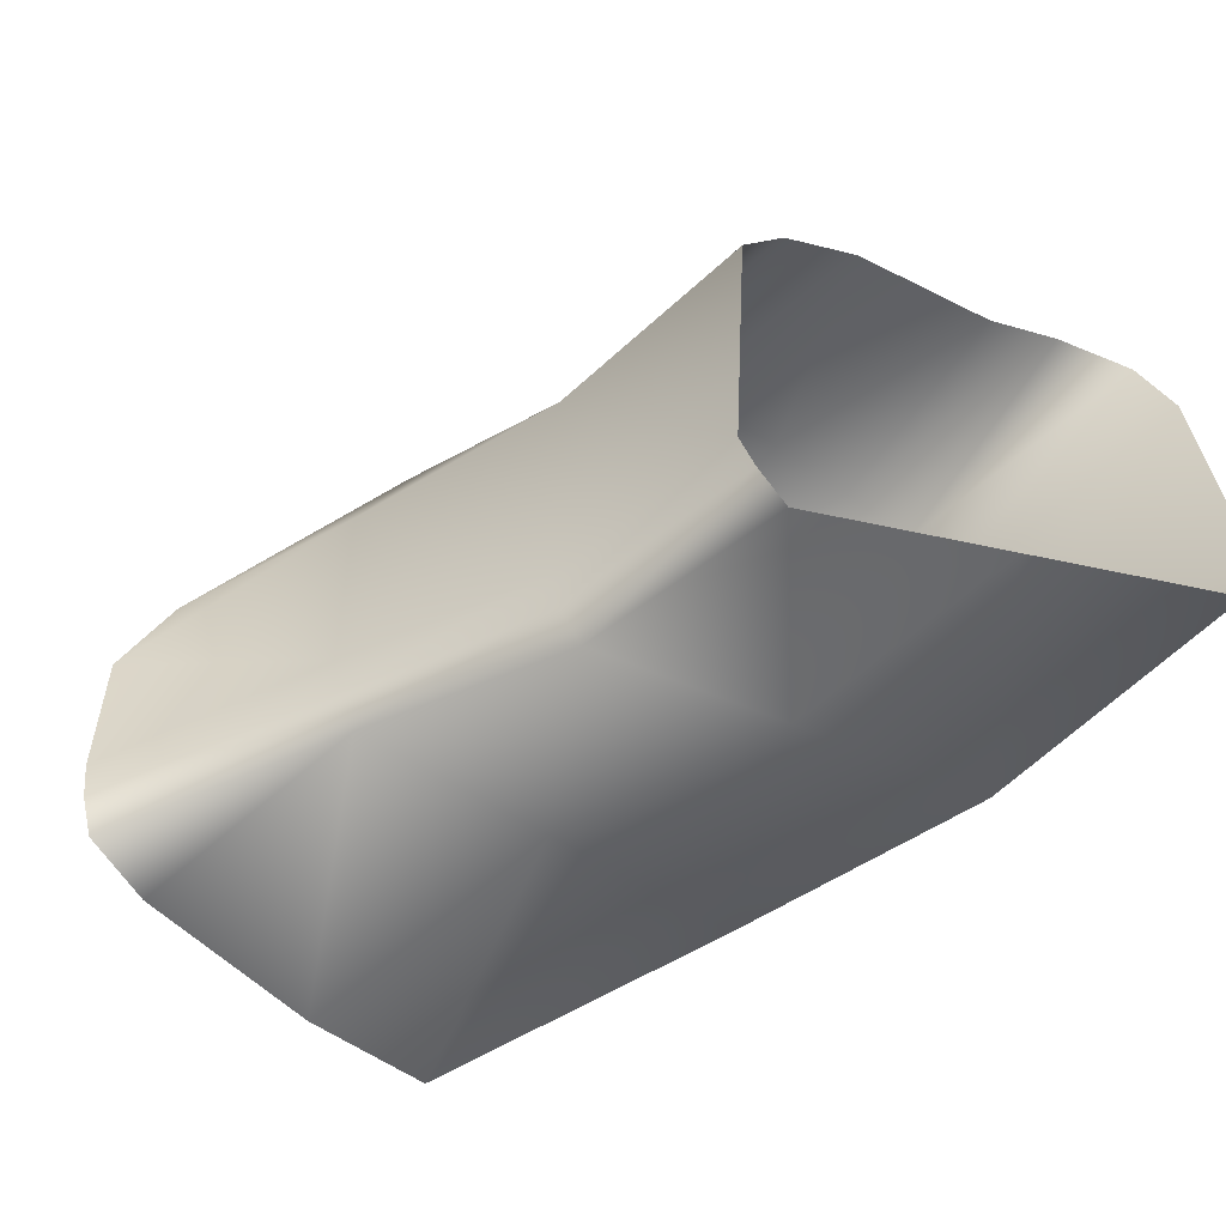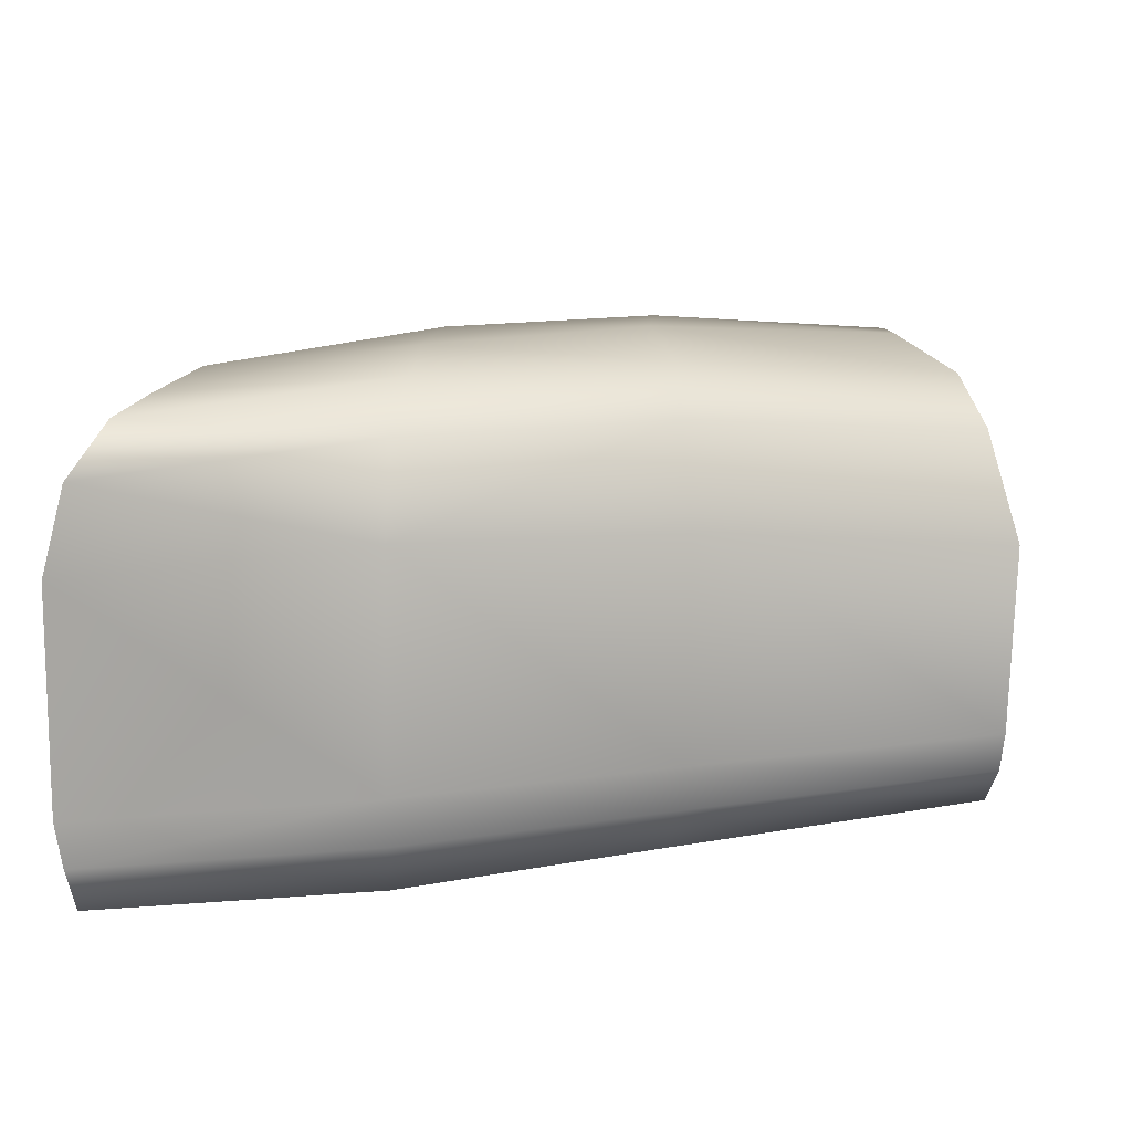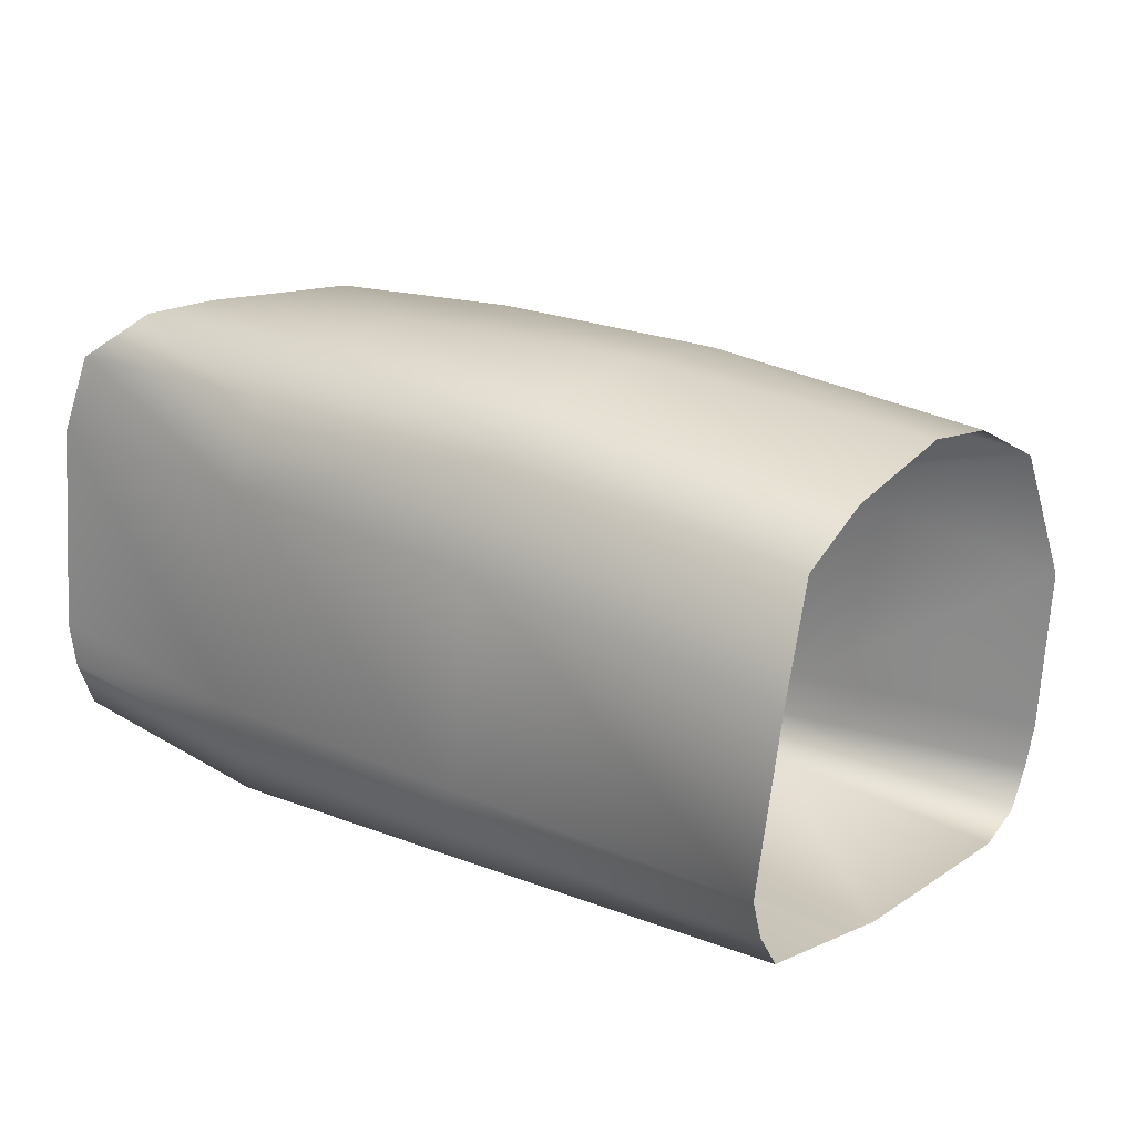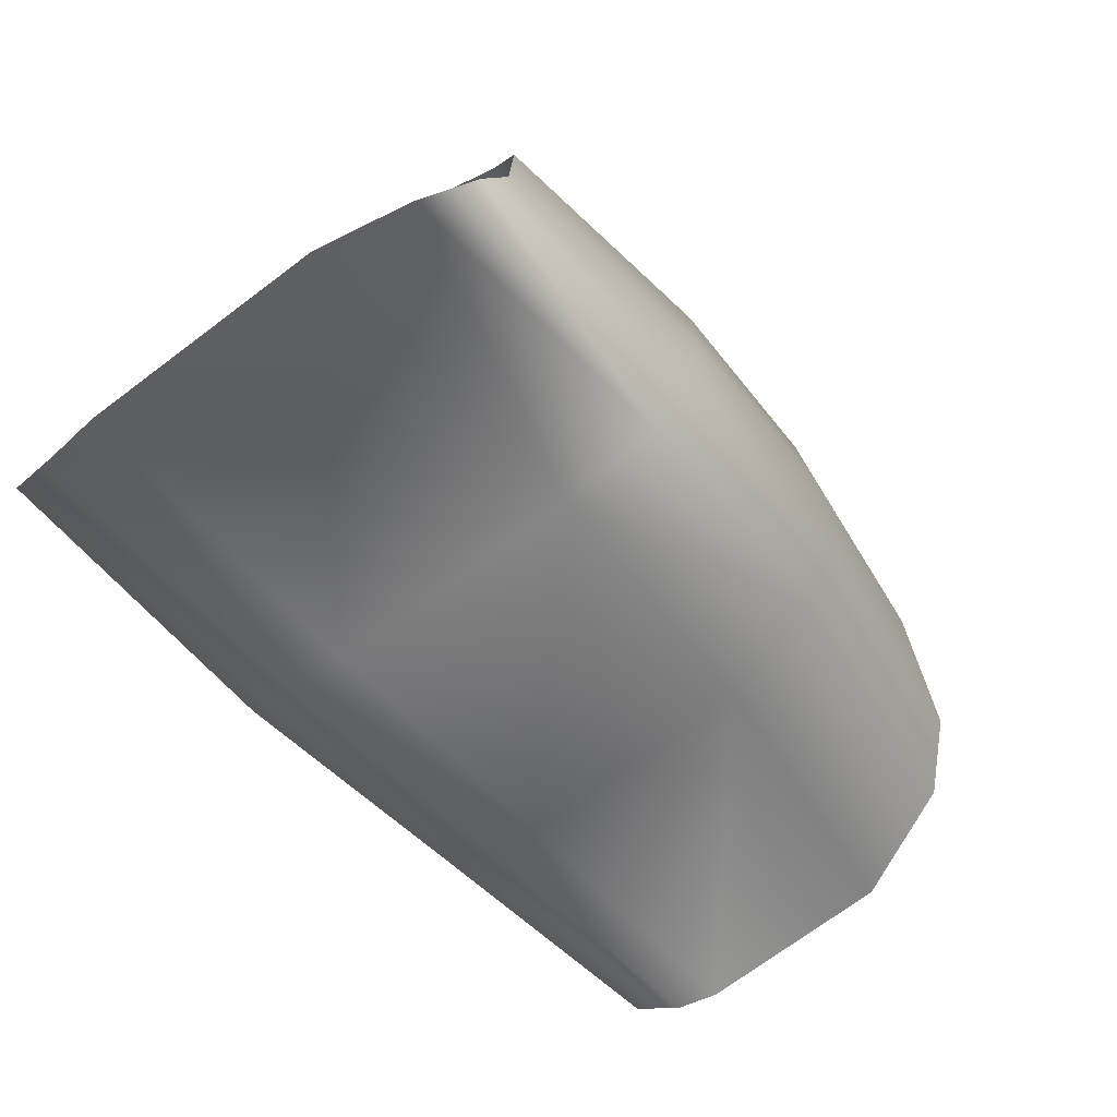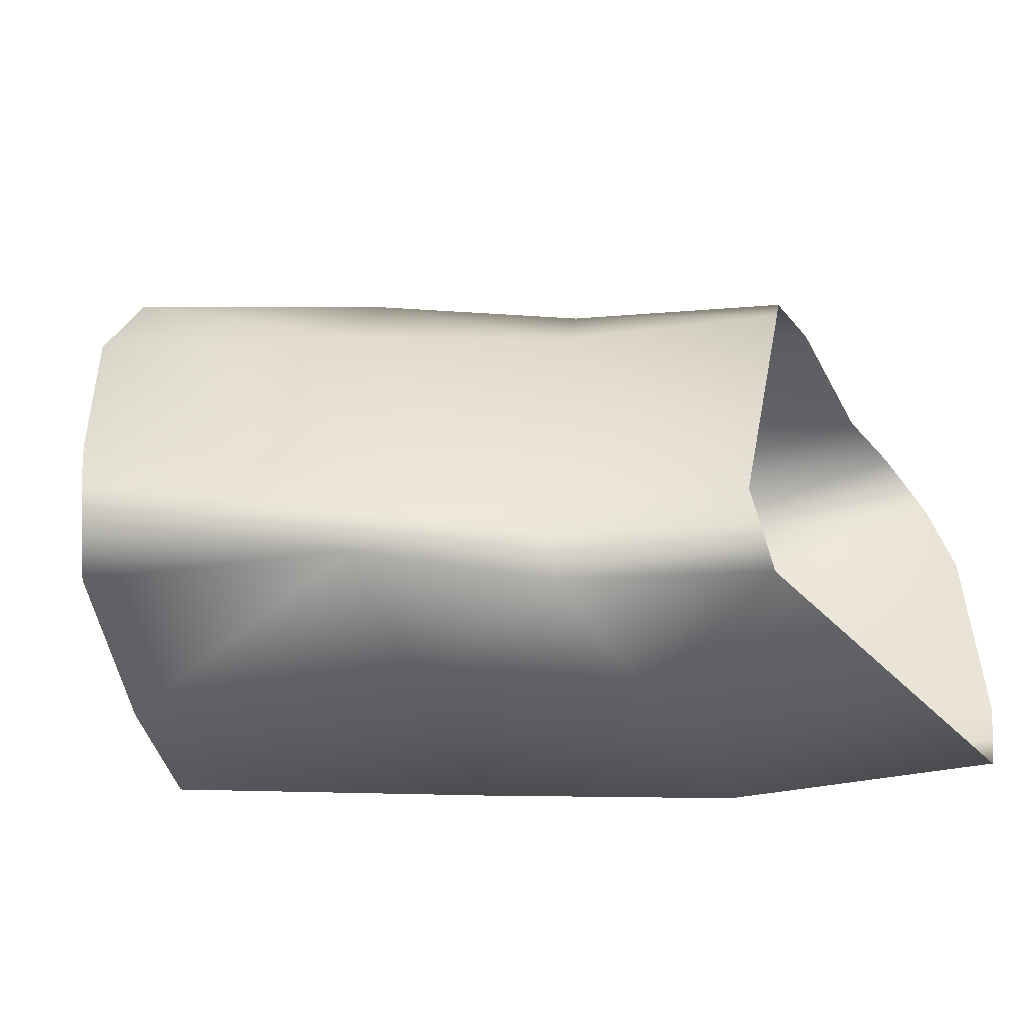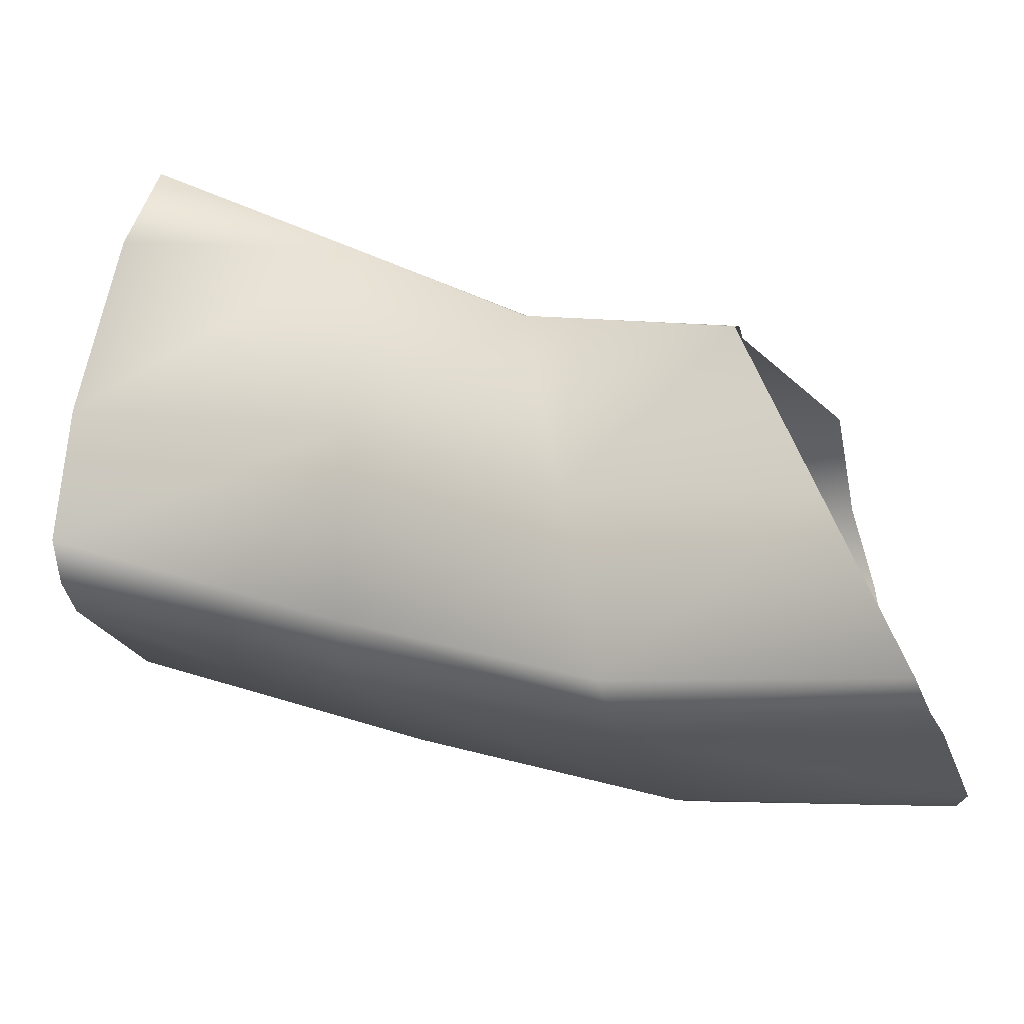
<metadata>
{"format":"obj","ext":"obj","renderer":"f3d","projection":"perspective","resolution":1024,"background":"white","views":[{"elev":-58.0,"azim":55.4,"up":"+Y"},{"elev":17.8,"azim":-176.4,"up":"+Y"},{"elev":25.1,"azim":-126.0,"up":"+Y"},{"elev":-66.9,"azim":126.4,"up":"+Z"},{"elev":-50.2,"azim":21.1,"up":"+Y"},{"elev":-27.2,"azim":16.1,"up":"+Z"}]}
</metadata>
<code>
g OH_B_Object46
v -4895 -2231 1.935e+04
v -4780 -2228 1.929e+04
v -4917 -2227 1.932e+04
v -4687 -2227 1.923e+04
v -4671 -2223 1.913e+04
v -4783 -2221 1.918e+04
v -4578 -2234 1.92e+04
v -4543 -2230 1.91e+04
v -4671 -2223 1.913e+04
v -4671 -2223 1.913e+04
v -4687 -2227 1.923e+04
v -4578 -2234 1.92e+04
v -4786 -2215 1.907e+04
v -4949 -2214 1.914e+04
v -4940 -2223 1.921e+04
v -4671 -2223 1.913e+04
v -4654 -2219 1.903e+04
v -4786 -2215 1.907e+04
v -4507 -2225 1.901e+04
v -4654 -2219 1.903e+04
v -4895 -2231 1.935e+04
v -4896 -2207 1.936e+04
v -4781 -2204 1.929e+04
v -4780 -2228 1.929e+04
v -4901 -2093 1.937e+04
v -4775 -2067 1.93e+04
v -4783 -2180 1.93e+04
v -4897 -2182 1.936e+04
v -4898 -2023 1.934e+04
v -4774 -2003 1.928e+04
v -4899 -2001 1.931e+04
v -4772 -1982 1.924e+04
v -4902 -1996 1.927e+04
v -4772 -1977 1.919e+04
v -4930 -2001 1.92e+04
v -4786 -1982 1.913e+04
v -4942 -2020 1.916e+04
v -4789 -2002 1.91e+04
v -4958 -2072 1.913e+04
v -4796 -2051 1.907e+04
v -4955 -2169 1.912e+04
v -4794 -2167 1.906e+04
v -4954 -2191 1.913e+04
v -4792 -2191 1.907e+04
v -4794 -2167 1.906e+04
v -4955 -2169 1.912e+04
v -4954 -2191 1.913e+04
v -4690 -2181 1.924e+04
v -4688 -2204 1.924e+04
v -4781 -2204 1.929e+04
v -4783 -2180 1.93e+04
v -4582 -2189 1.922e+04
v -4580 -2212 1.921e+04
v -4688 -2204 1.924e+04
v -4670 -2056 1.925e+04
v -4690 -2181 1.924e+04
v -4550 -2066 1.923e+04
v -4582 -2189 1.922e+04
v -4671 -1998 1.923e+04
v -4553 -2013 1.92e+04
v -4667 -1978 1.919e+04
v -4546 -1994 1.916e+04
v -4662 -1973 1.912e+04
v -4538 -1990 1.908e+04
v -4663 -1978 1.908e+04
v -4525 -1994 1.905e+04
v -4657 -1999 1.904e+04
v -4511 -2016 1.902e+04
v -4656 -2046 1.903e+04
v -4501 -2060 1.901e+04
v -4655 -2167 1.902e+04
v -4501 -2175 1.9e+04
v -4786 -2215 1.907e+04
v -4654 -2219 1.903e+04
v -4655 -2193 1.902e+04
v -4792 -2191 1.907e+04
v -4507 -2225 1.901e+04
v -4504 -2200 1.9e+04
v -4655 -2193 1.902e+04
v -4654 -2219 1.903e+04
v -4949 -2214 1.914e+04
v -4786 -2215 1.907e+04
v -4792 -2191 1.907e+04
v -4954 -2191 1.913e+04
v -4504 -2200 1.9e+04
v -4501 -2175 1.9e+04
v -4655 -2167 1.902e+04
v -4655 -2167 1.902e+04
v -4655 -2193 1.902e+04
v -4504 -2200 1.9e+04
v -4794 -2167 1.906e+04
v -4792 -2191 1.907e+04
v -4655 -2193 1.902e+04
v -4896 -2207 1.936e+04
v -4897 -2182 1.936e+04
v -4580 -2212 1.921e+04
v -4578 -2234 1.92e+04
v -4687 -2227 1.923e+04
v -4688 -2204 1.924e+04
v -4780 -2228 1.929e+04
v -4781 -2204 1.929e+04
f 10 11 12
f 26 56 27
f 56 26 55
f 30 55 26
f 55 30 59
f 32 59 30
f 59 32 61
f 34 61 32
f 61 34 63
f 36 63 34
f 63 36 65
f 38 65 36
f 65 38 67
f 69 67 38
f 67 69 68
f 70 68 69
f 66 67 68
f 67 66 65
f 64 65 66
f 65 64 63
f 62 63 64
f 63 62 61
f 60 61 62
f 61 60 59
f 57 59 60
f 59 57 55
f 58 55 57
f 55 58 56
f 70 71 72
f 71 70 69
f 69 42 71
f 42 69 40
f 38 40 69
f 40 38 37
f 36 37 38
f 37 36 35
f 34 35 36
f 35 34 33
f 32 33 34
f 33 32 31
f 30 31 32
f 31 30 29
f 26 29 30
f 29 26 25
f 27 25 26
f 25 27 28
f 37 39 40
f 41 40 39
f 40 41 42
f 2 3 1
f 3 2 15
f 6 15 2
f 15 6 14
f 13 14 6
f 6 5 13
f 5 6 4
f 2 4 6
f 51 94 95
f 94 51 50
f 48 50 51
f 50 48 49
f 52 49 48
f 52 53 54
f 98 96 97
f 96 98 99
f 100 99 98
f 99 100 101
f 19 20 8
f 9 8 20
f 8 9 7
f 23 21 22
f 21 23 24
f 75 73 74
f 73 75 76
f 79 77 78
f 77 79 80
f 83 81 82
f 81 83 84
f 16 17 18
f 43 44 45
f 45 46 47
f 85 86 87
f 88 89 90
f 92 88 91
f 88 92 93

</code>
